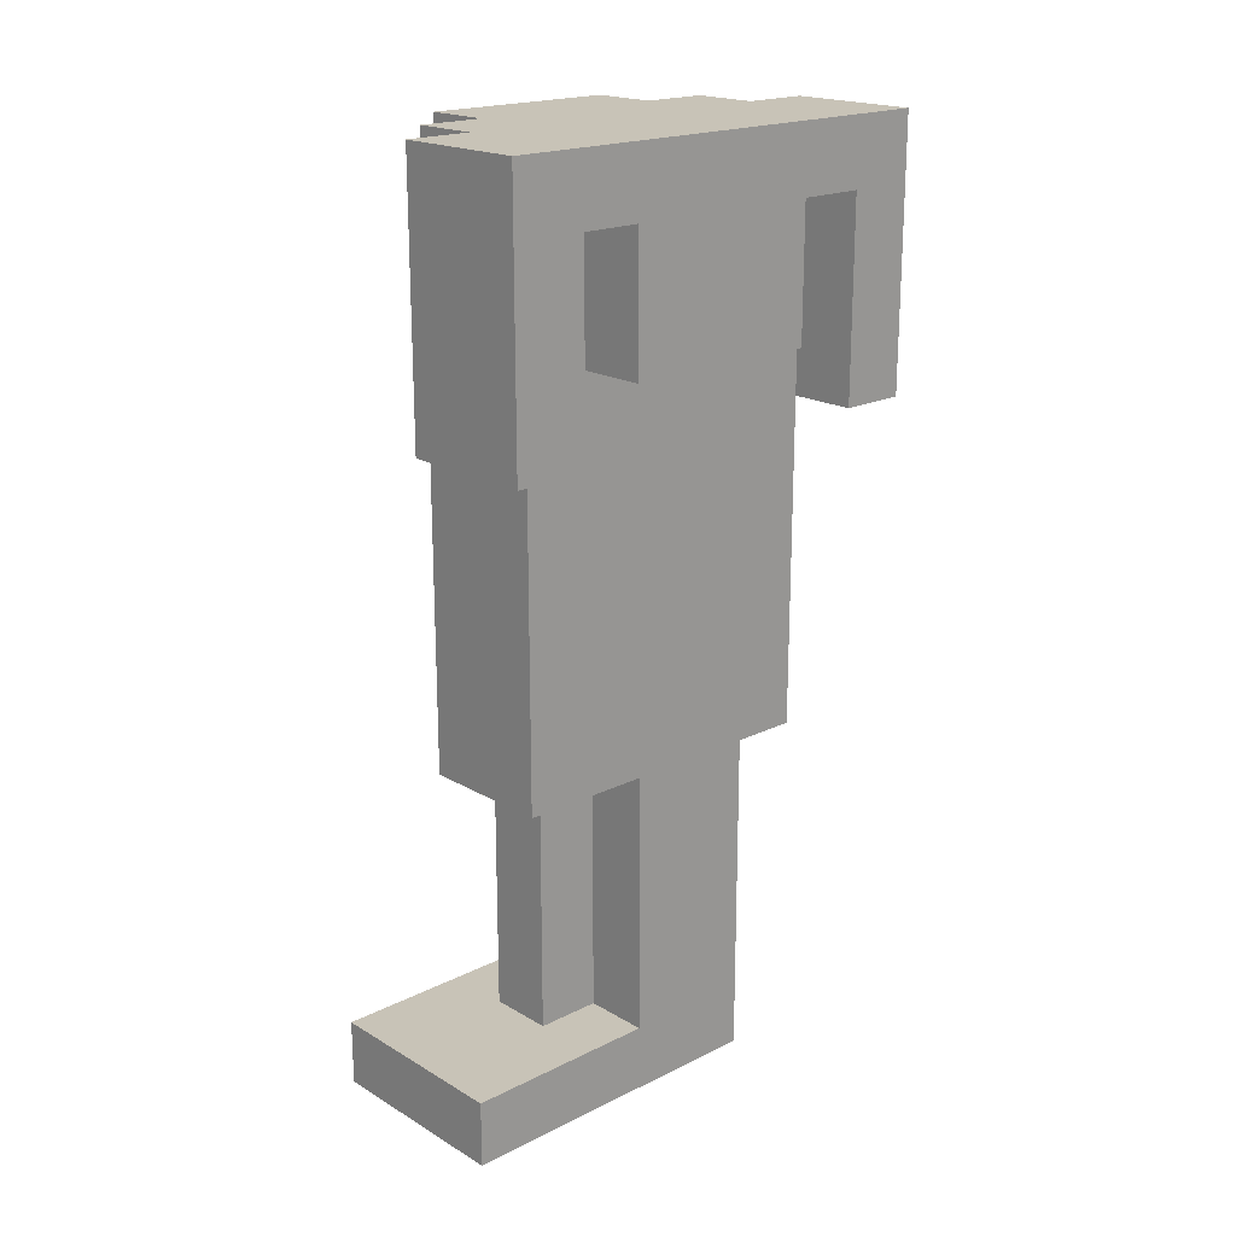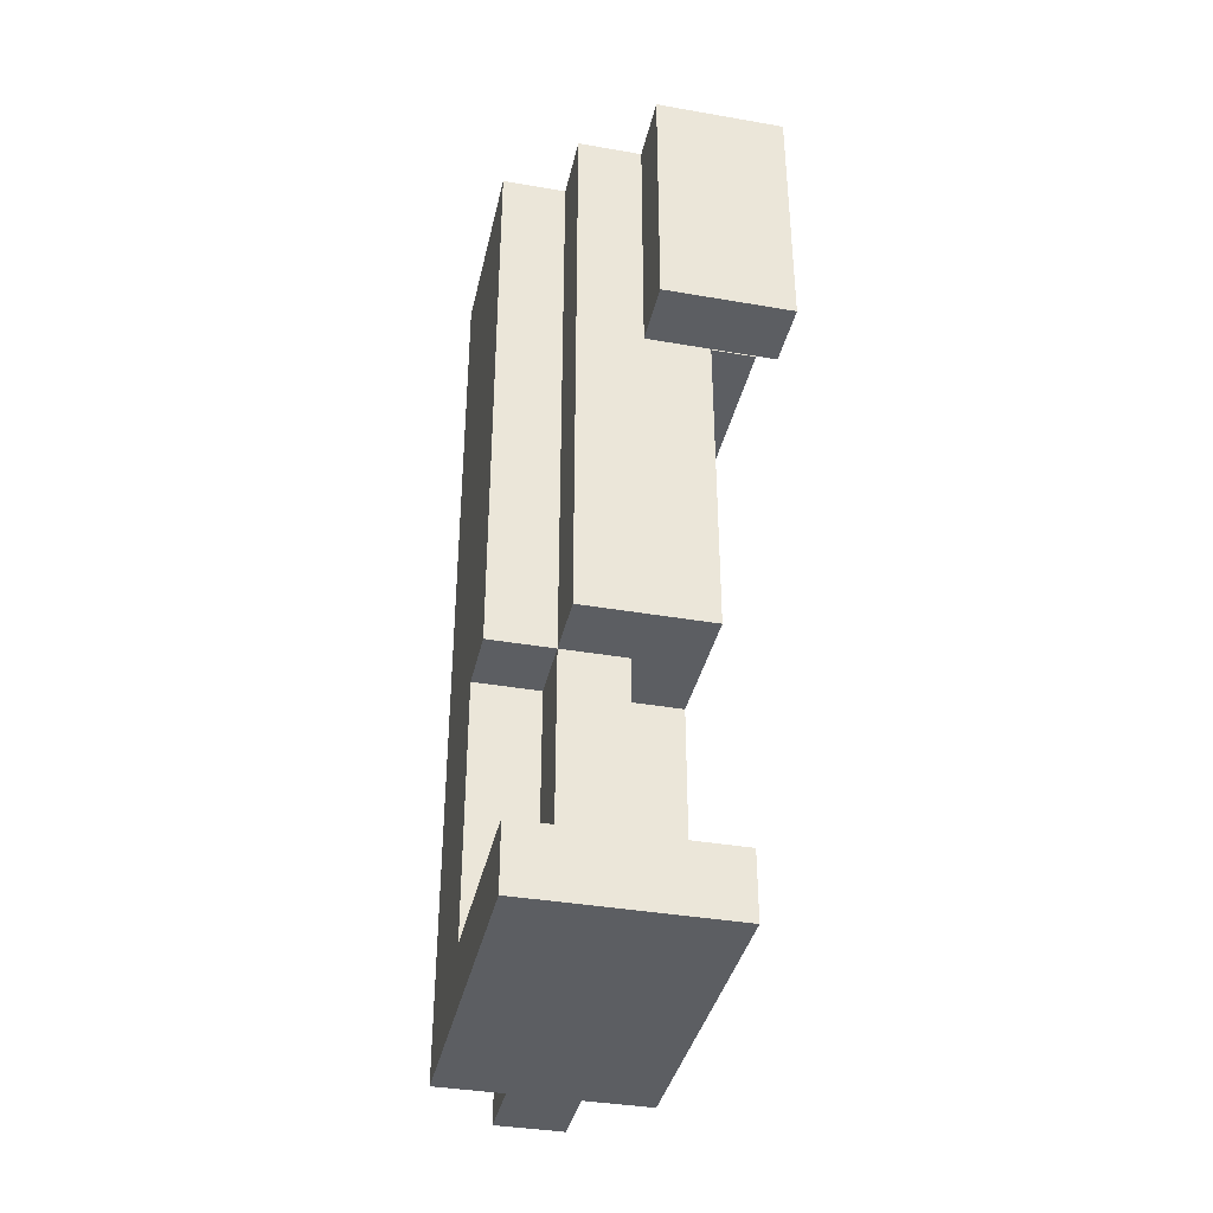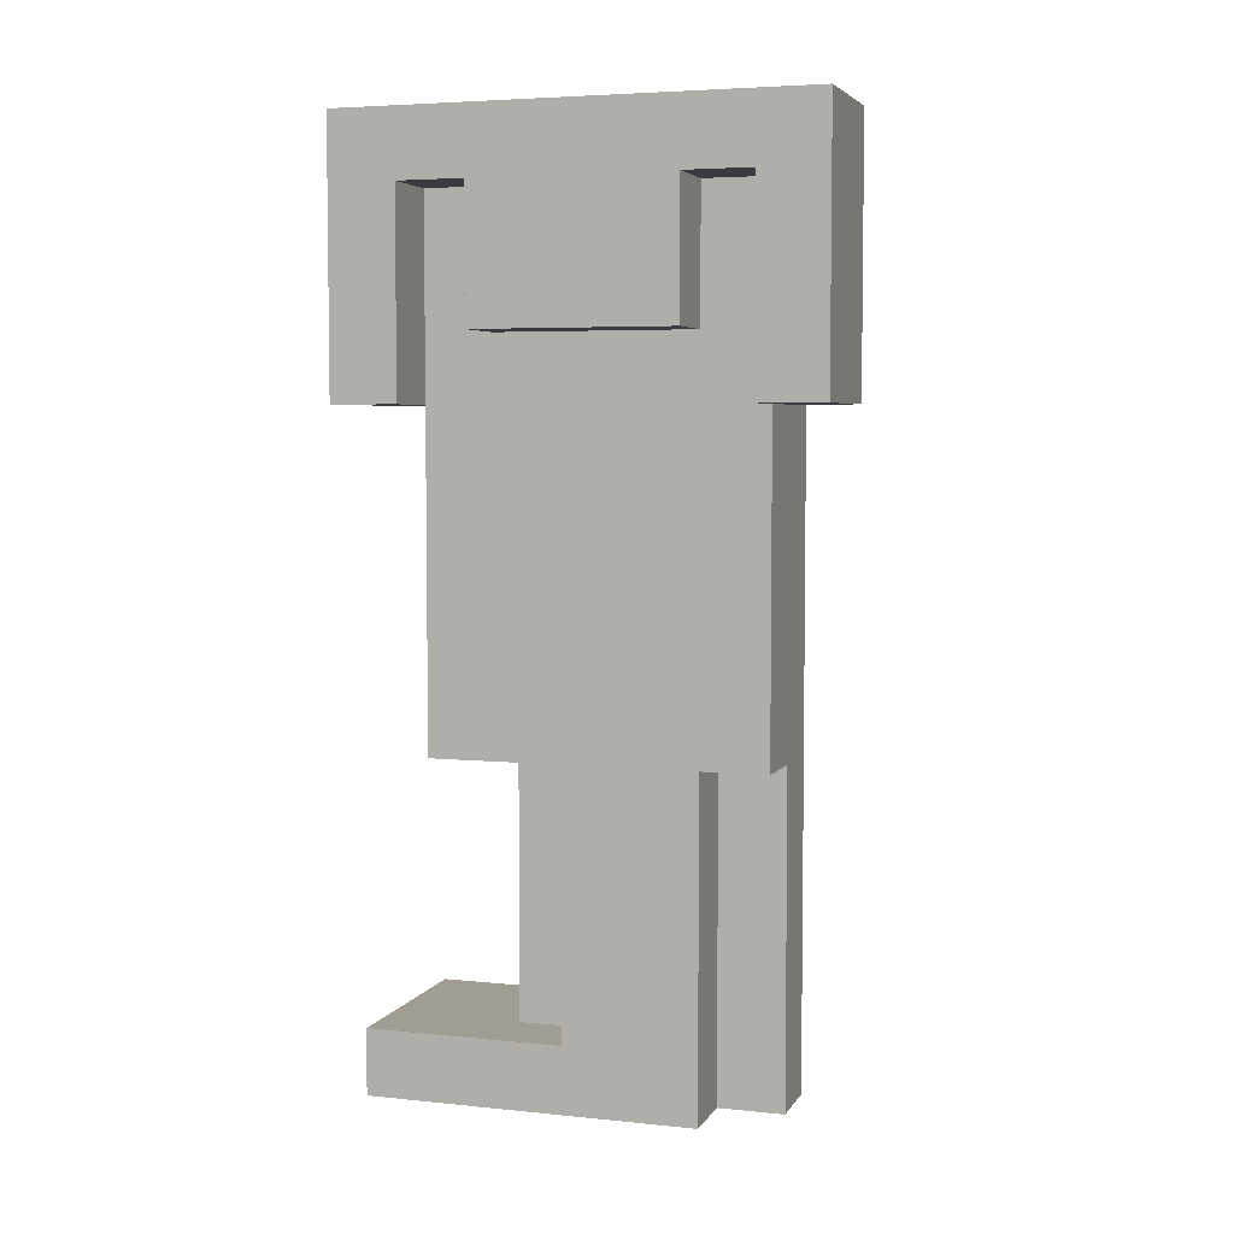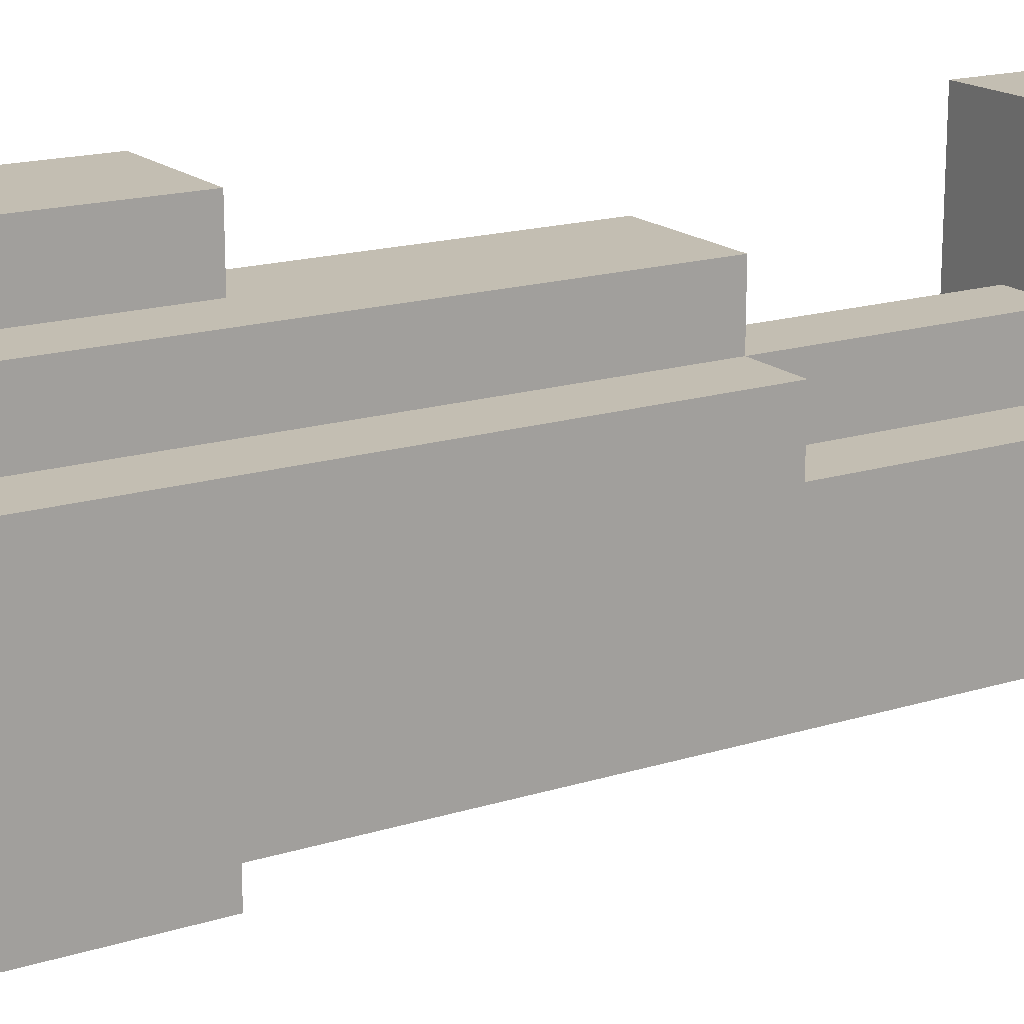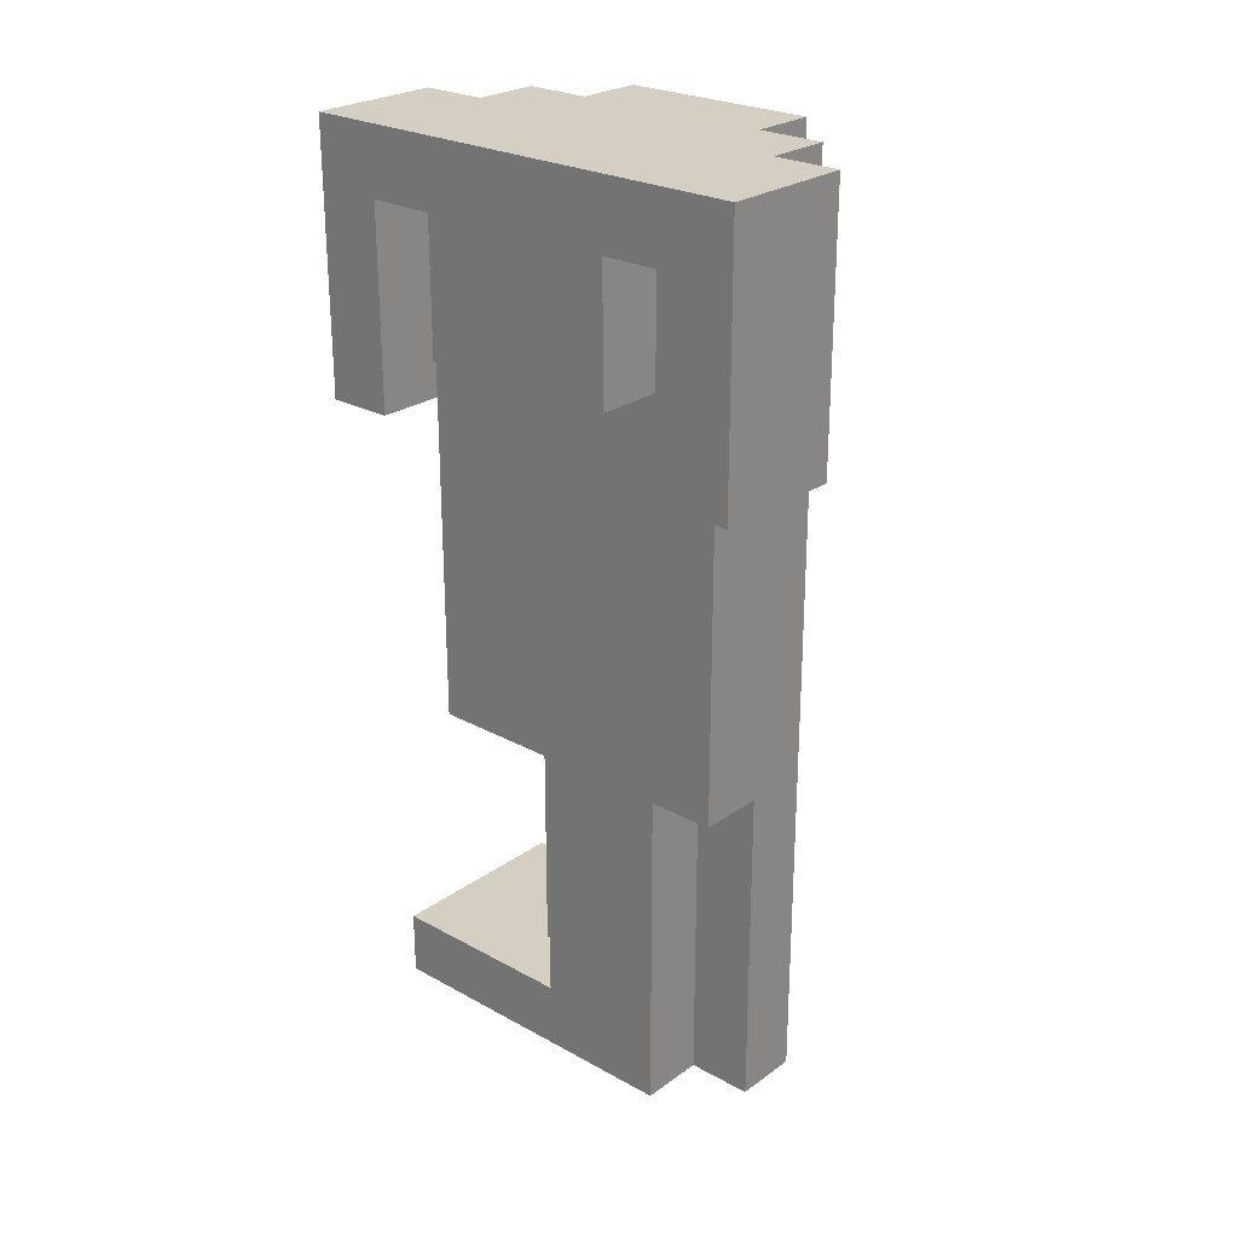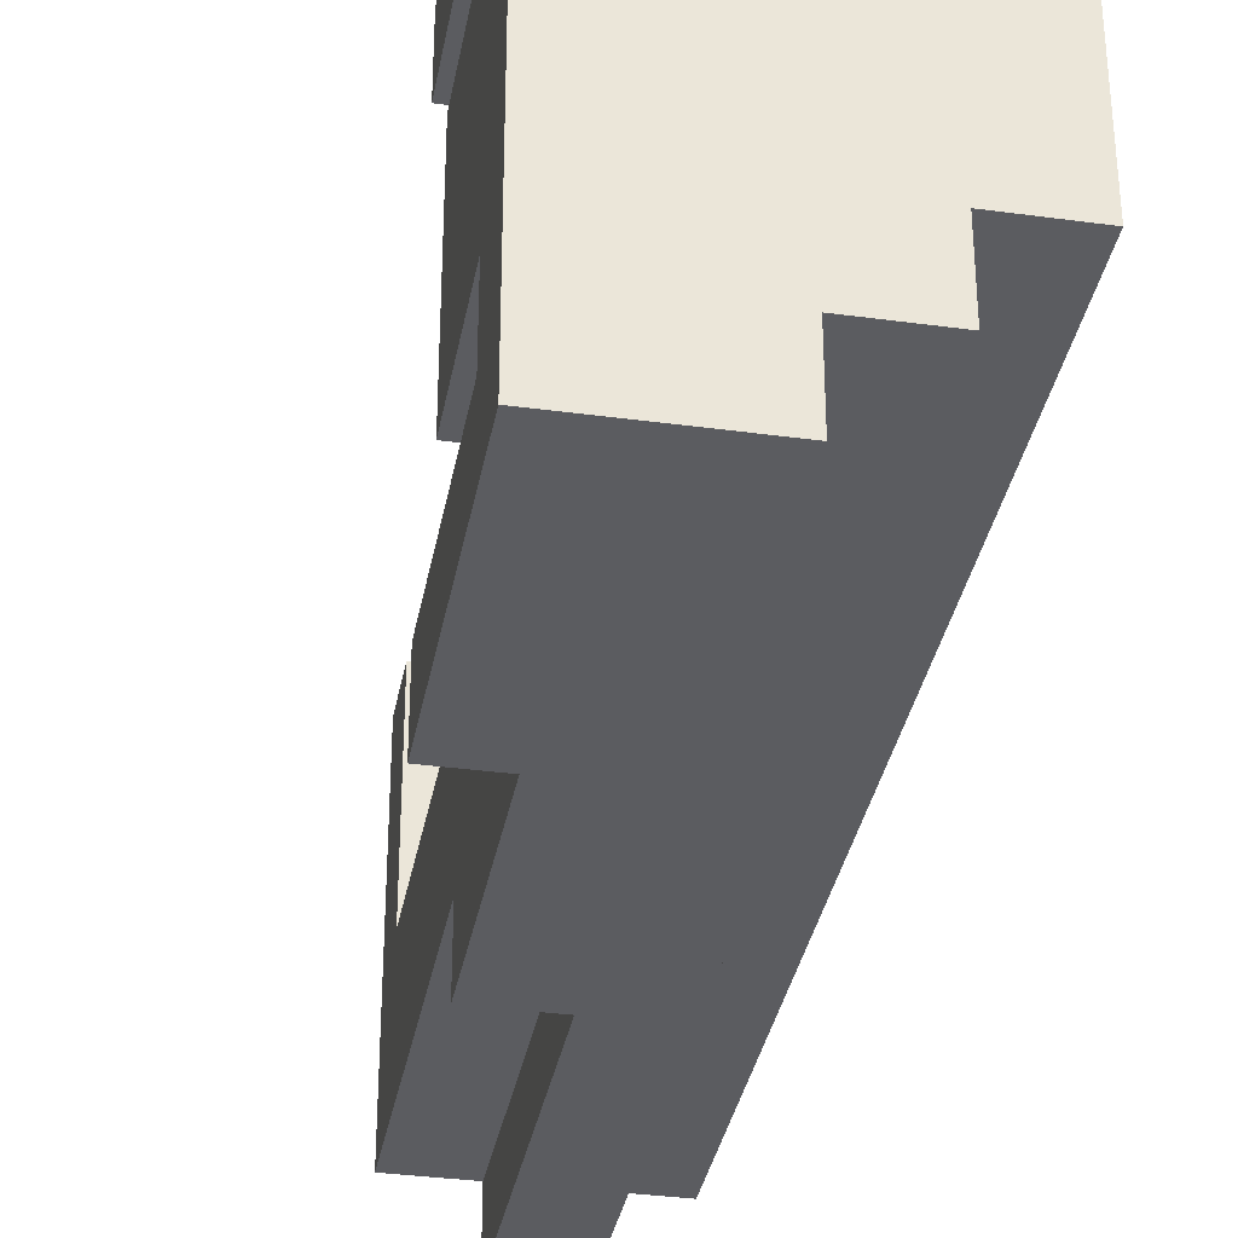
<metadata>
{"format":"obj","ext":"obj","renderer":"f3d","projection":"perspective","resolution":1024,"background":"white","views":[{"elev":19.6,"azim":47.3,"up":"+Y"},{"elev":-37.6,"azim":-12.5,"up":"+Y"},{"elev":4.9,"azim":107.9,"up":"+Y"},{"elev":17.4,"azim":-121.6,"up":"+Z"},{"elev":25.4,"azim":131.4,"up":"+Y"},{"elev":-34.9,"azim":169.7,"up":"+Z"}]}
</metadata>
<code>
o legs_lgt_1a_color
v -0.4 0 0.4
v -0.4 0 -0.1
v -0.4 0.1 0.4
v -0.4 0.1 0.1
v -0.4 0.1 -0.1
v -0.4 0.5 0.2
v -0.4 0.5 0.1
v -0.4 0.5 -0.1
v -0.4 1 0.2
v -0.4 1 -0.1
v -0.4 1.4 0.2
v -0.4 1.4 -0.1
v -0.3 0 -0.1
v -0.3 0 -0.2
v -0.3 0.1 0.2
v -0.3 0.1 0.1
v -0.3 0.1 -0.1
v -0.3 0.1 -0.2
v -0.3 0.5 0.3
v -0.3 0.5 0.2
v -0.3 0.5 0.1
v -0.3 0.5 -0.1
v -0.3 0.5 -0.2
v -0.3 1 0.3
v -0.3 1 0.2
v -0.3 1 -0.1
v -0.3 1 -0.2
v -0.3 1.4 0.3
v -0.3 1.4 0.2
v -0.3 1.4 -0.1
v -0.3 1.4 -0.2
v -0.2 1 0.4
v -0.2 1 0.3
v -0.2 1 -0.2
v -0.2 1 -0.3
v -0.2 1.4 0.4
v -0.2 1.4 0.3
v -0.2 1.4 -0.2
v -0.2 1.4 -0.3
v -0.2 0 -0.1
v -0.2 0 -0.2
v -0.2 0.1 0.2
v -0.2 0.1 0.1
v -0.2 0.1 -0.1
v -0.2 0.1 -0.2
v -0.2 0.5 0.2
v -0.2 0.5 0.1
v -0.2 0.5 -0.1
v -0.2 0.5 -0.2
v -0.1 0 0.4
v -0.1 0 -0.1
v -0.1 0.1 0.4
v -0.1 0.1 0.1
v -0.1 0.1 -0.1
v -0.1 0.5 0.3
v -0.1 0.5 0.1
v -0.1 0.5 -0.1
v -0.1 0.5 -0.2
v -0.1 1 0.3
v -0.1 1 -0.2
v -0.1 1.1 0.2
v -0.1 1.1 -0.1
v -0.1 1.3 0.3
v -0.1 1.3 0.2
v -0.1 1.3 -0.1
v -0.1 1.3 -0.2
v 0 1 0.4
v 0 1 0.3
v 0 1 -0.2
v 0 1 -0.3
v 0 1.1 0.2
v 0 1.1 -0.1
v 0 1.3 0.3
v 0 1.3 0.2
v 0 1.3 -0.1
v 0 1.3 -0.2
v 0 1.4 0.4
v 0 1.4 -0.3
v -0.4 0 0.4
v -0.4 0.1 0.4
v -0.2 1 0.4
v -0.2 1.4 0.4
v -0.1 0 0.4
v -0.1 0.1 0.4
v 0 1 0.4
v 0 1.4 0.4
v -0.3 0.5 0.3
v -0.3 1 0.3
v -0.3 1.4 0.3
v -0.2 1 0.3
v -0.2 1.4 0.3
v -0.1 0.5 0.3
v -0.1 1 0.3
v -0.4 0.5 0.2
v -0.4 1 0.2
v -0.4 1.4 0.2
v -0.3 0.1 0.2
v -0.3 0.5 0.2
v -0.3 1 0.2
v -0.3 1.4 0.2
v -0.2 0.1 0.2
v -0.2 0.5 0.2
v -0.1 1.1 0.2
v -0.1 1.3 0.2
v 0 1.1 0.2
v 0 1.3 0.2
v -0.4 0.1 0.1
v -0.4 0.5 0.1
v -0.3 0.1 0.1
v -0.3 0.5 0.1
v -0.2 0.1 0.1
v -0.2 0.5 0.1
v -0.1 0.1 0.1
v -0.1 0.5 0.1
v -0.1 1 -0.2
v -0.1 1.3 -0.2
v 0 1 -0.2
v 0 1.3 -0.2
v -0.1 1 0.3
v -0.1 1.3 0.3
v 0 1 0.3
v 0 1.3 0.3
v -0.4 0 -0.1
v -0.4 0.1 -0.1
v -0.4 0.5 -0.1
v -0.4 1 -0.1
v -0.4 1.4 -0.1
v -0.3 0 -0.1
v -0.3 0.1 -0.1
v -0.3 0.5 -0.1
v -0.3 1 -0.1
v -0.3 1.4 -0.1
v -0.2 0 -0.1
v -0.2 0.1 -0.1
v -0.2 0.5 -0.1
v -0.1 0 -0.1
v -0.1 0.1 -0.1
v -0.1 0.5 -0.1
v -0.1 1.1 -0.1
v -0.1 1.3 -0.1
v 0 1.1 -0.1
v 0 1.3 -0.1
v -0.3 0 -0.2
v -0.3 0.1 -0.2
v -0.3 0.5 -0.2
v -0.3 1 -0.2
v -0.3 1.4 -0.2
v -0.2 0 -0.2
v -0.2 0.1 -0.2
v -0.2 0.5 -0.2
v -0.2 1 -0.2
v -0.2 1.4 -0.2
v -0.1 0.5 -0.2
v -0.1 1 -0.2
v -0.2 1 -0.3
v -0.2 1.4 -0.3
v 0 1 -0.3
v 0 1.4 -0.3
v -0.4 0 0.4
v -0.1 0 0.4
v -0.4 0 -0.1
v -0.3 0 -0.1
v -0.2 0 -0.1
v -0.1 0 -0.1
v -0.3 0 -0.2
v -0.2 0 -0.2
v -0.3 0.5 0.3
v -0.1 0.5 0.3
v -0.4 0.5 0.2
v -0.3 0.5 0.2
v -0.2 0.5 0.2
v -0.4 0.5 0.1
v -0.3 0.5 0.1
v -0.2 0.5 0.1
v -0.1 0.5 0.1
v -0.2 0.5 -0.1
v -0.1 0.5 -0.1
v -0.2 0.5 -0.2
v -0.1 0.5 -0.2
v -0.2 1 0.4
v 0 1 0.4
v -0.2 1 0.3
v -0.1 1 0.3
v 0 1 0.3
v -0.2 1 -0.2
v -0.1 1 -0.2
v 0 1 -0.2
v -0.2 1 -0.3
v 0 1 -0.3
v -0.1 1.1 0.2
v 0 1.1 0.2
v -0.1 1.1 -0.1
v 0 1.1 -0.1
v -0.1 1.3 0.3
v 0 1.3 0.3
v -0.1 1.3 0.2
v 0 1.3 0.2
v -0.1 1.3 -0.1
v 0 1.3 -0.1
v -0.1 1.3 -0.2
v 0 1.3 -0.2
v -0.4 0.1 0.4
v -0.1 0.1 0.4
v -0.3 0.1 0.2
v -0.2 0.1 0.2
v -0.4 0.1 0.1
v -0.3 0.1 0.1
v -0.2 0.1 0.1
v -0.1 0.1 0.1
v -0.2 1.4 0.4
v 0 1.4 0.4
v -0.3 1.4 0.3
v -0.2 1.4 0.3
v -0.4 1.4 0.2
v -0.3 1.4 0.2
v -0.4 1.4 -0.1
v -0.3 1.4 -0.1
v -0.3 1.4 -0.2
v -0.2 1.4 -0.2
v -0.2 1.4 -0.3
v 0 1.4 -0.3
f 3 2 1
f 4 2 3
f 5 2 4
f 7 5 4
f 8 5 7
f 9 7 6
f 9 8 7
f 10 8 9
f 11 10 9
f 12 10 11
f 17 14 13
f 18 14 17
f 20 16 15
f 21 16 20
f 22 18 17
f 23 18 22
f 24 20 19
f 25 20 24
f 26 23 22
f 27 23 26
f 28 25 24
f 29 25 28
f 30 27 26
f 31 27 30
f 36 33 32
f 37 33 36
f 38 35 34
f 39 35 38
f 40 41 44
f 44 41 45
f 42 43 46
f 46 43 47
f 44 45 48
f 48 45 49
f 50 51 52
f 52 51 53
f 53 51 54
f 53 54 56
f 56 54 57
f 56 57 59
f 57 58 59
f 55 56 59
f 59 58 60
f 59 60 61
f 61 60 62
f 59 61 63
f 63 61 64
f 62 60 65
f 65 60 66
f 67 68 73
f 71 72 74
f 74 72 75
f 69 70 76
f 67 73 77
f 75 76 77
f 74 75 77
f 73 74 77
f 76 70 78
f 77 76 78
f 83 80 79
f 84 80 83
f 85 82 81
f 86 82 85
f 90 88 87
f 90 89 88
f 91 89 90
f 92 90 87
f 93 90 92
f 98 95 94
f 99 96 95
f 99 95 98
f 100 96 99
f 101 98 97
f 102 98 101
f 105 104 103
f 106 104 105
f 109 108 107
f 110 108 109
f 113 112 111
f 114 112 113
f 117 116 115
f 118 116 117
f 119 120 121
f 121 120 122
f 123 124 128
f 124 125 129
f 128 124 129
f 125 126 130
f 129 125 130
f 126 127 131
f 130 126 131
f 131 127 132
f 133 134 136
f 134 135 137
f 136 134 137
f 137 135 138
f 139 140 141
f 141 140 142
f 143 144 148
f 144 145 149
f 148 144 149
f 145 146 150
f 149 145 150
f 146 147 151
f 150 146 151
f 151 147 152
f 150 151 153
f 153 151 154
f 155 156 157
f 157 156 158
f 161 160 159
f 162 160 161
f 163 160 162
f 164 160 163
f 165 163 162
f 166 163 165
f 170 168 167
f 171 168 170
f 172 170 169
f 173 170 172
f 174 168 171
f 175 168 174
f 178 177 176
f 179 177 178
f 182 181 180
f 183 181 182
f 184 181 183
f 188 186 185
f 188 187 186
f 189 187 188
f 192 191 190
f 193 191 192
f 196 195 194
f 197 195 196
f 200 199 198
f 201 199 200
f 202 203 204
f 204 203 205
f 202 204 206
f 206 204 207
f 205 203 208
f 208 203 209
f 210 211 213
f 212 213 215
f 214 215 216
f 215 213 217
f 216 215 217
f 217 213 218
f 213 211 219
f 218 213 219
f 219 211 220
f 220 211 221

</code>
